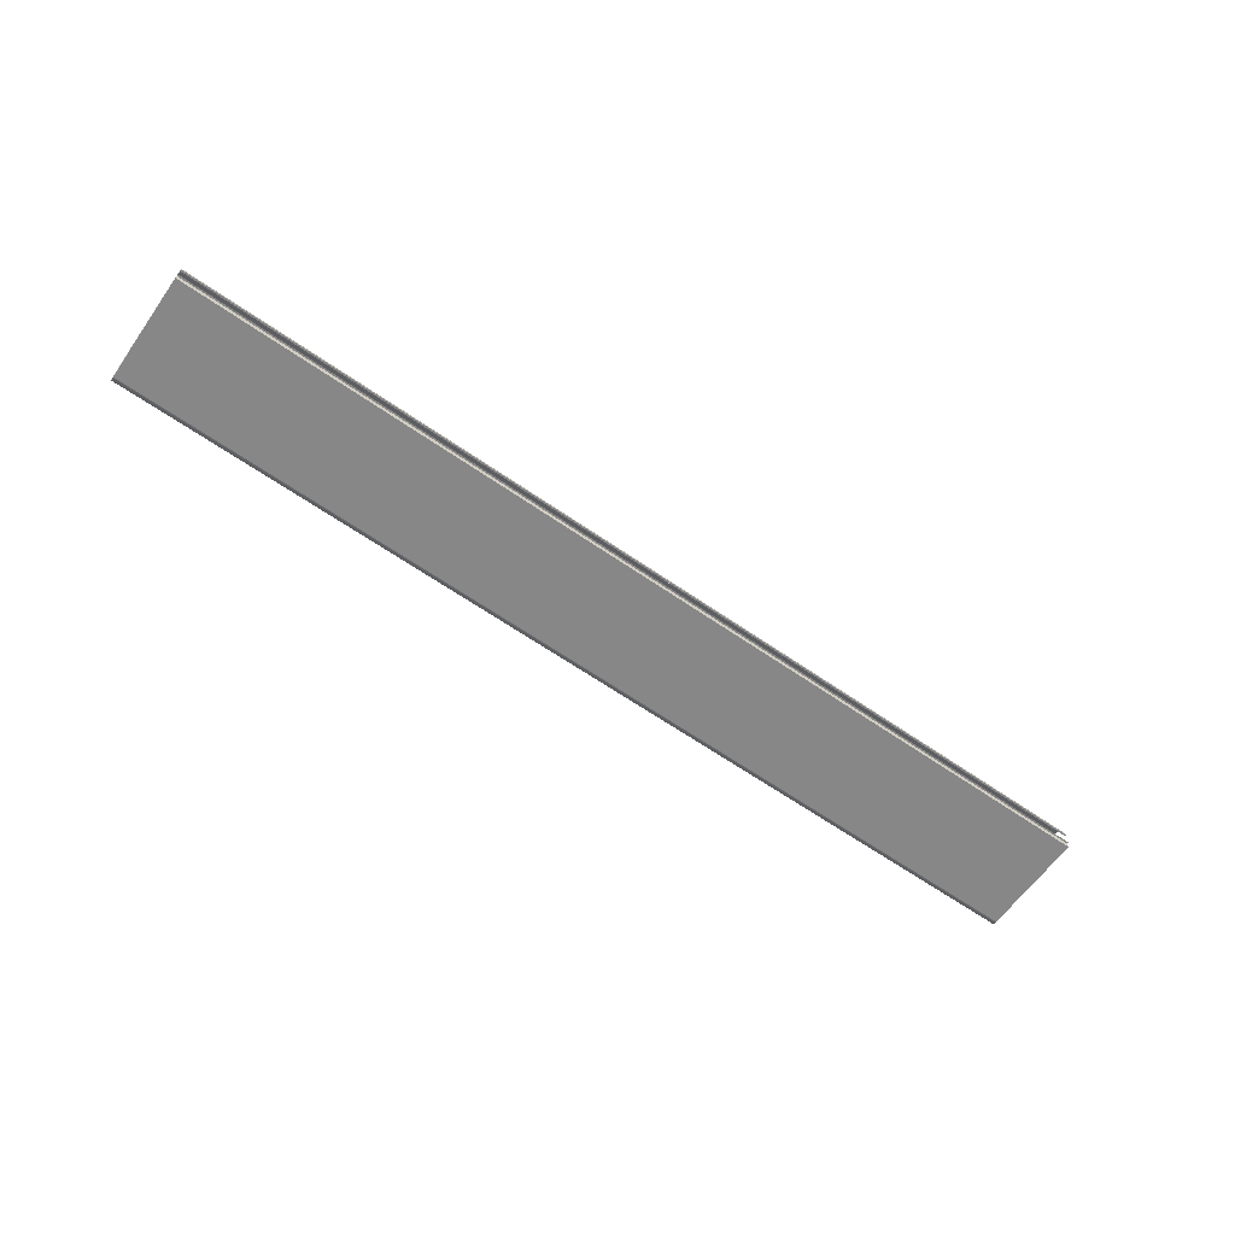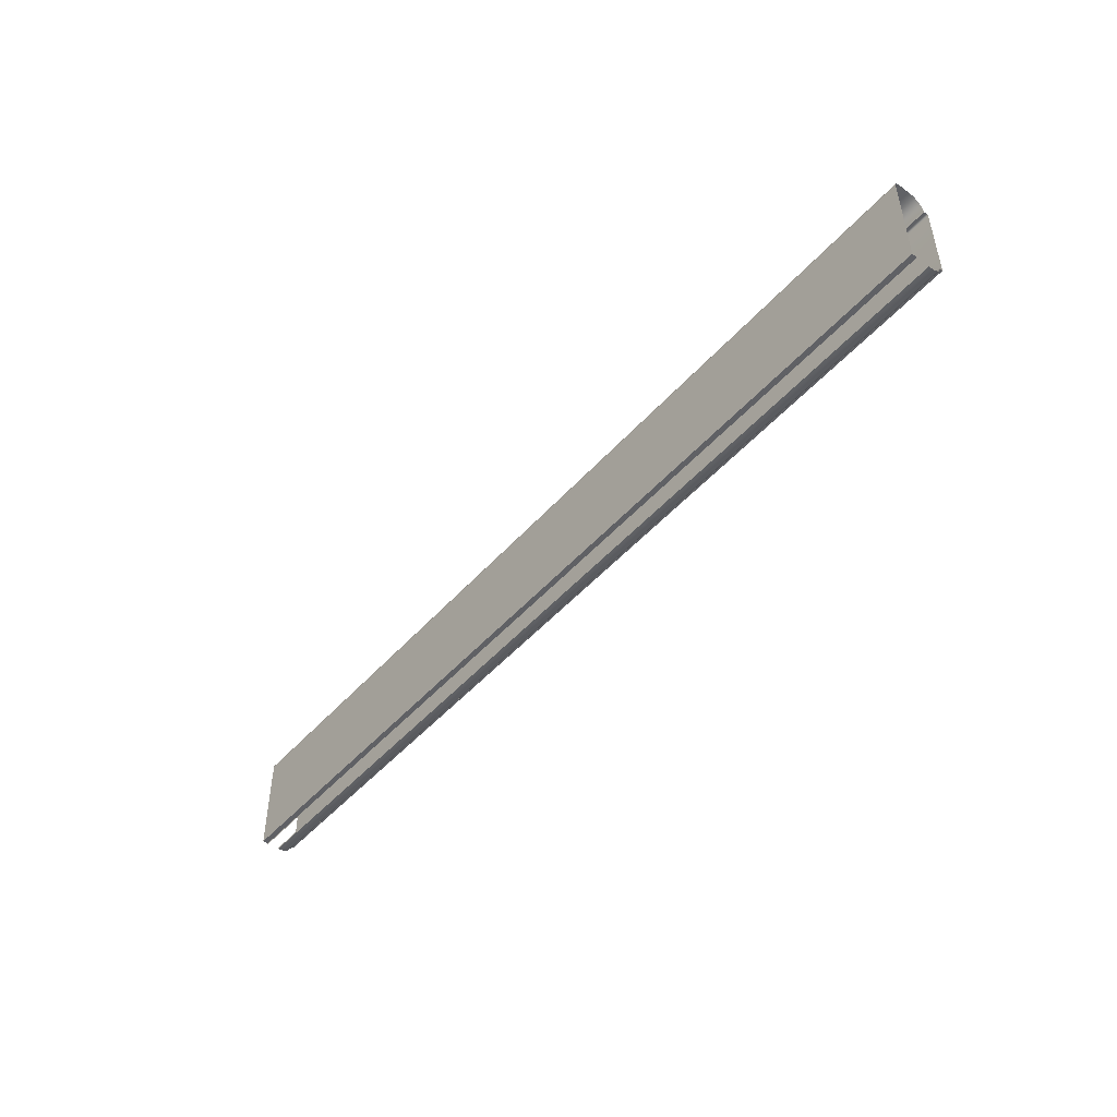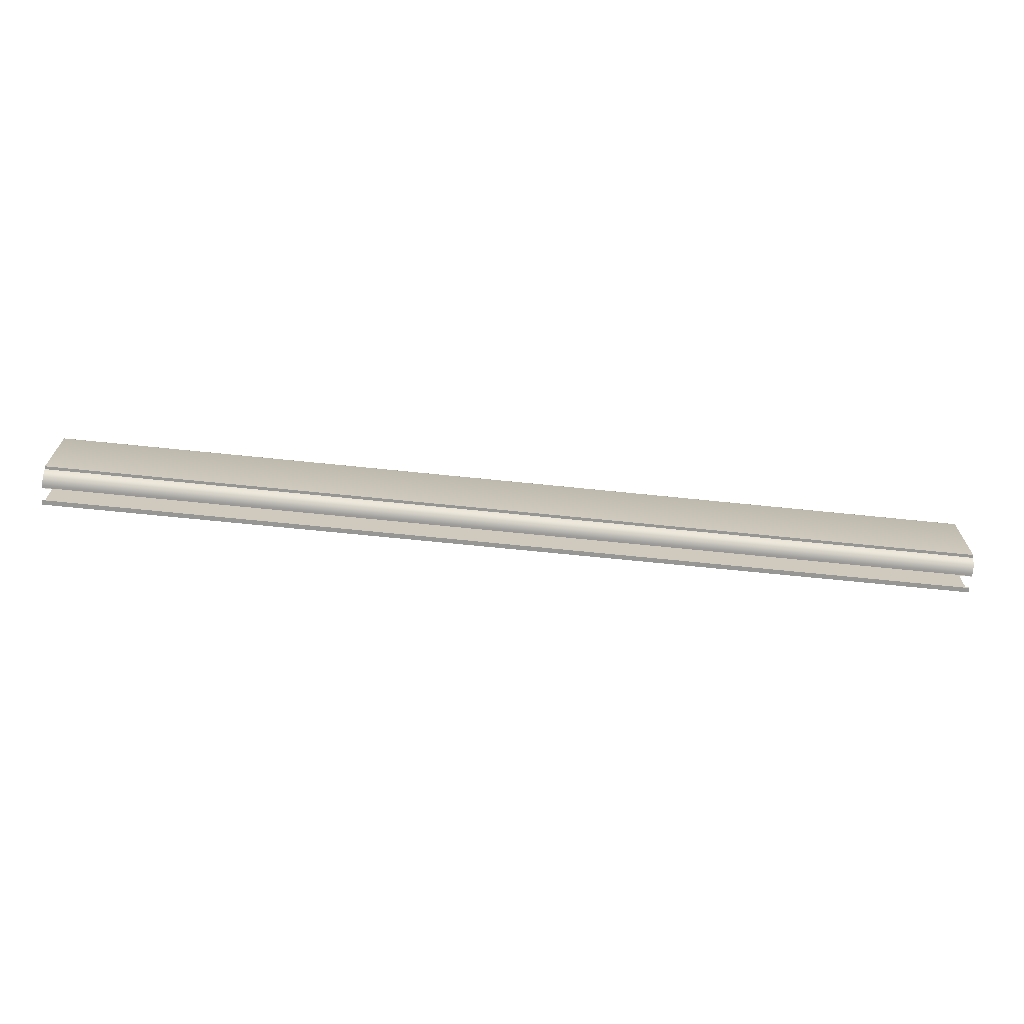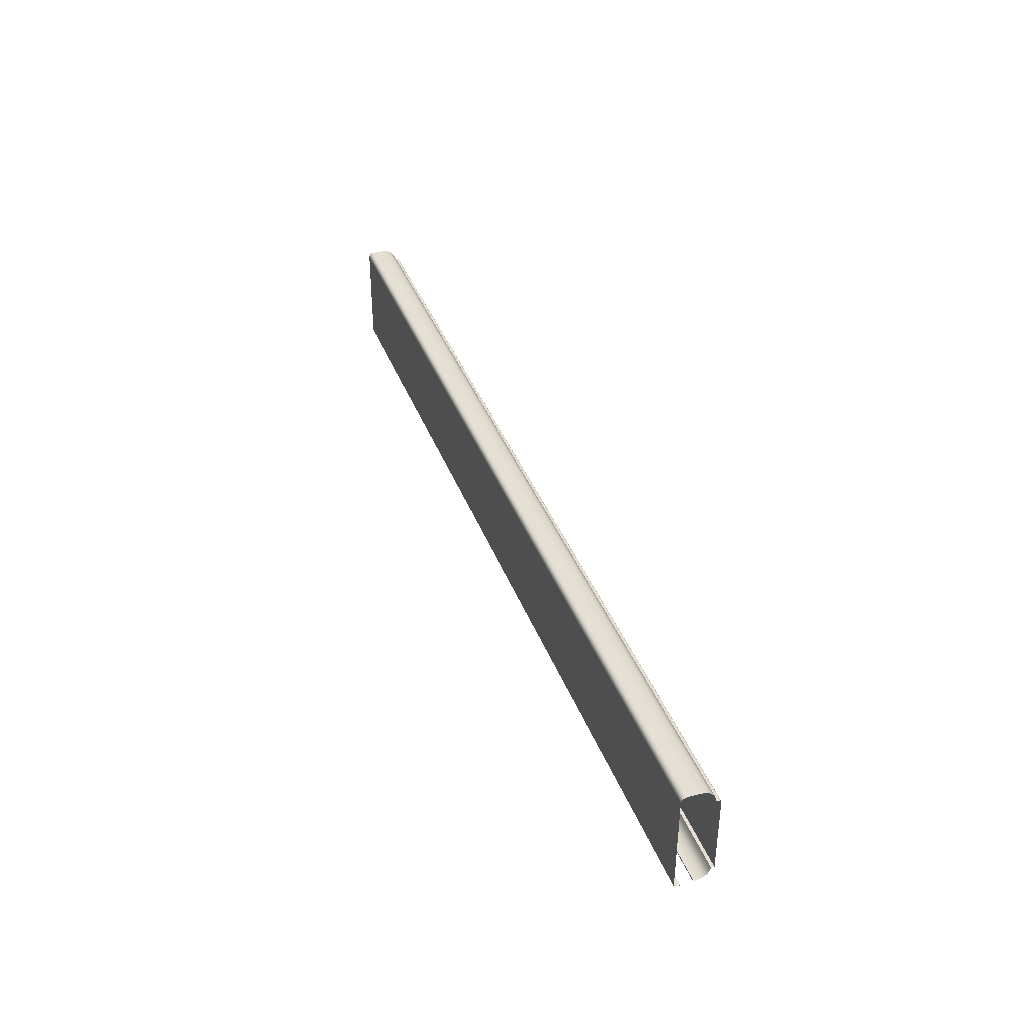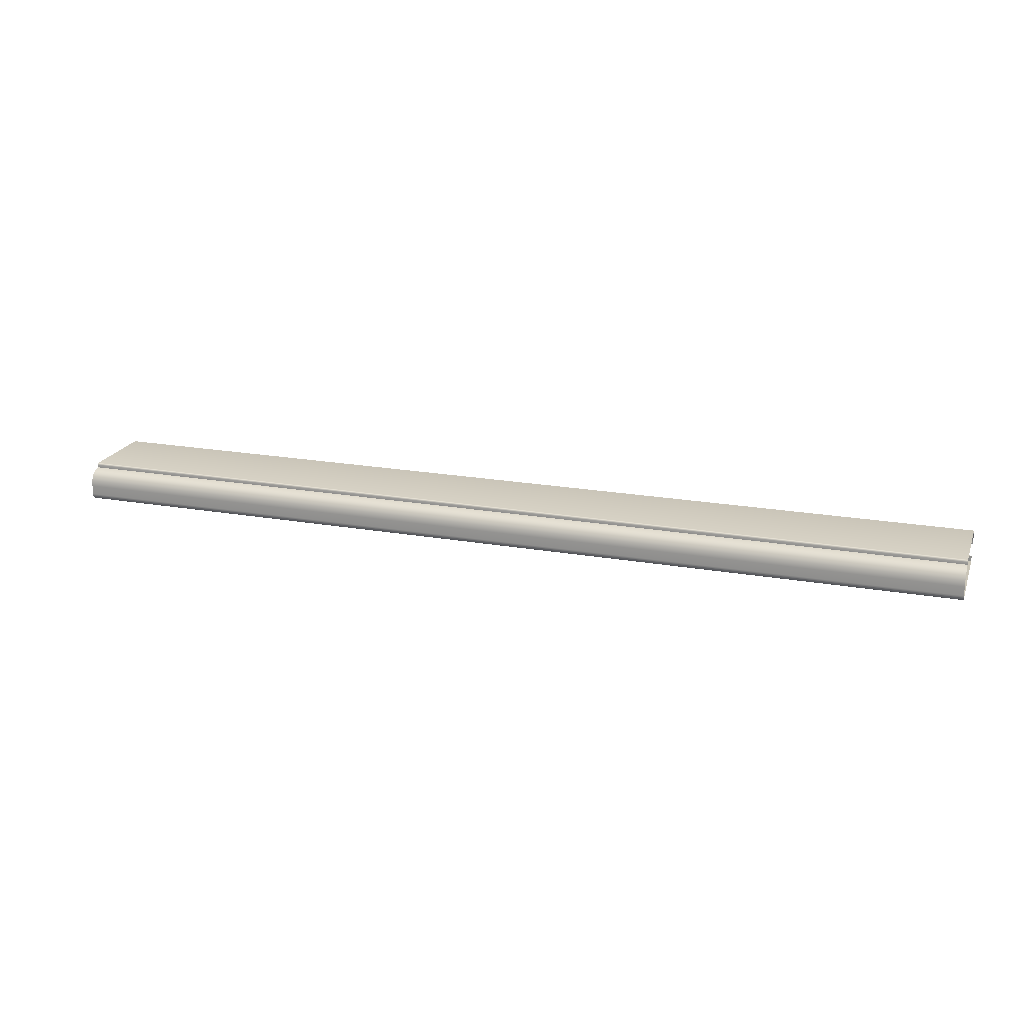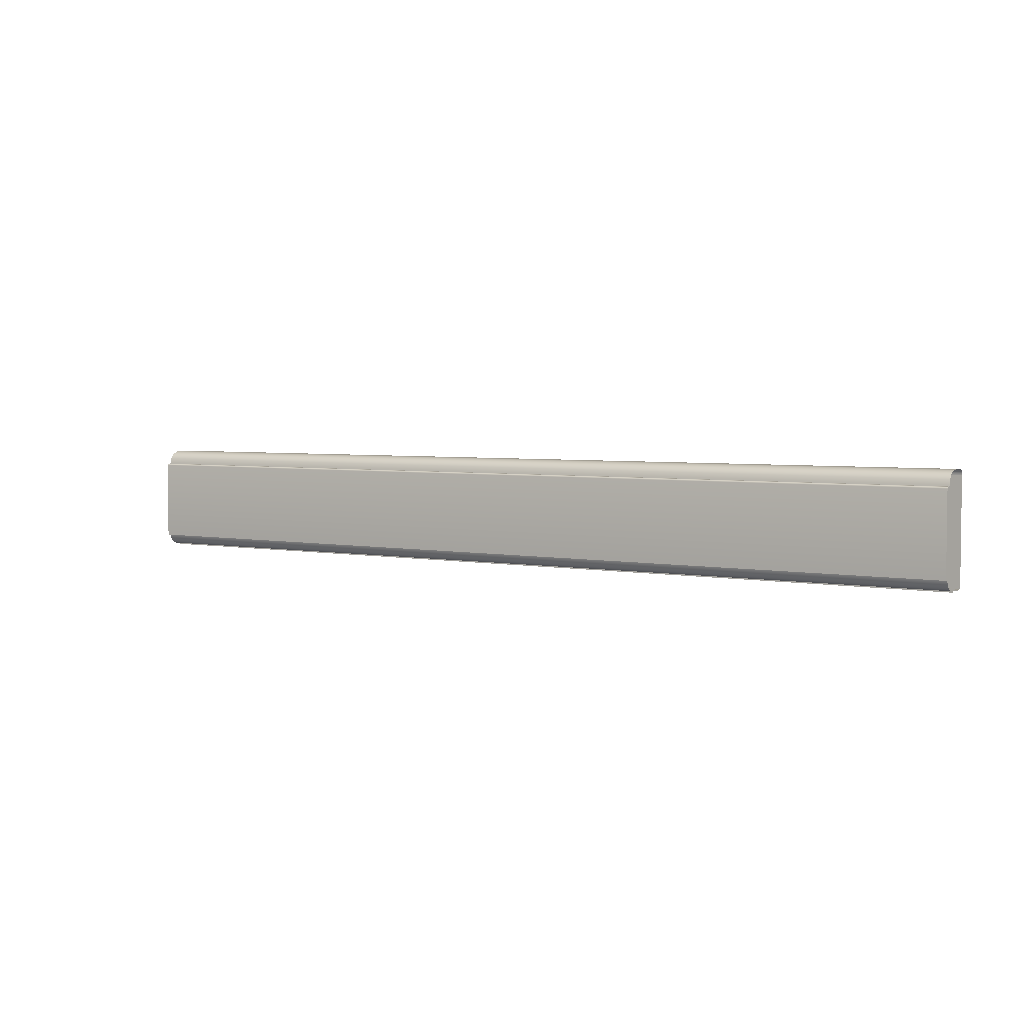
<metadata>
{"format":"obj","ext":"obj","renderer":"f3d","projection":"perspective","resolution":1024,"background":"white","views":[{"elev":-62.5,"azim":-35.3,"up":"+Z"},{"elev":-47.6,"azim":-129.0,"up":"+Y"},{"elev":-67.7,"azim":-5.9,"up":"+Y"},{"elev":38.0,"azim":-109.3,"up":"+Y"},{"elev":20.4,"azim":-162.2,"up":"+Z"},{"elev":3.8,"azim":33.4,"up":"+Y"}]}
</metadata>
<code>
o DF_11_TC3/DF_11_TC/mesh27/mesh27-geometry#mesh27-geometry
v -0.4201 0.3801 0.3714
v 0.4006 0.3786 0.3706
v -0.4201 0.3786 0.3706
v 0.4006 0.3801 0.3714
v 0.4006 0.377 0.3704
v 0.4006 0.3811 0.3726
v -0.4201 0.377 0.3704
v -0.4201 0.3811 0.3726
v 0.4006 0.2873 0.3704
v 0.4006 0.3817 0.3741
v -0.4201 0.2873 0.3704
v -0.4201 0.3817 0.3741
v -0.4201 0.2873 0.3752
v 0.4006 0.3817 0.3758
v 0.4006 0.2873 0.3752
v -0.4201 0.3817 0.3758
v 0.4006 0.2859 0.3752
v 0.4006 0.3817 0.3838
v -0.4201 0.2859 0.3752
v -0.4201 0.3817 0.3838
v -0.4201 0.3813 0.3893
v 0.4006 0.3813 0.3893
v 0.4006 0.3787 0.3941
v -0.4201 0.3787 0.3941
v -0.4201 0.3744 0.3974
v 0.4006 0.3744 0.3974
v -0.4201 0.3691 0.3988
v 0.4006 0.3691 0.3988
v 0.4006 0.3691 0.4012
v -0.4201 0.3691 0.4012
v 0.4006 0.3689 0.402
v -0.4201 0.3689 0.402
v 0.4006 0.3683 0.4026
v -0.4201 0.3683 0.4026
v -0.4201 0.3675 0.4028
v 0.4006 0.3675 0.4028
v -0.4201 0.2966 0.4028
v 0.4006 0.2966 0.4028
v 0.4006 0.2966 0.4001
v -0.4201 0.2966 0.4001
v -0.4201 0.2928 0.3989
v 0.4006 0.2928 0.3989
v -0.4201 0.2897 0.3963
v 0.4006 0.2897 0.3963
v 0.4006 0.2878 0.3928
v -0.4201 0.2878 0.3928
v 0.4006 0.2873 0.3888
v -0.4201 0.2873 0.3888
v 0.4006 0.2873 0.3864
v -0.4201 0.2873 0.3864
v -0.4201 0.2859 0.3864
v 0.4006 0.2859 0.3864
f 1 2 3
f 2 1 4
f 5 3 2
f 1 6 4
f 3 5 7
f 6 1 8
f 9 7 5
f 8 10 6
f 7 9 11
f 10 8 12
f 9 13 11
f 12 14 10
f 13 9 15
f 14 12 16
f 17 13 15
f 16 18 14
f 13 17 19
f 18 16 20
f 21 18 20
f 18 21 22
f 21 23 22
f 23 21 24
f 25 23 24
f 23 25 26
f 27 26 25
f 26 27 28
f 27 29 28
f 29 27 30
f 30 31 29
f 31 30 32
f 32 33 31
f 33 32 34
f 35 33 34
f 33 35 36
f 37 36 35
f 36 37 38
f 37 39 38
f 39 37 40
f 41 39 40
f 39 41 42
f 43 42 41
f 42 43 44
f 43 45 44
f 45 43 46
f 46 47 45
f 47 46 48
f 48 49 47
f 49 48 50
f 51 49 50
f 49 51 52
f 3 2 1
f 4 1 2
f 2 3 5
f 4 6 1
f 7 5 3
f 8 1 6
f 5 7 9
f 6 10 8
f 11 9 7
f 12 8 10
f 11 13 9
f 10 14 12
f 15 9 13
f 16 12 14
f 15 13 17
f 14 18 16
f 19 17 13
f 20 16 18
f 20 18 21
f 22 21 18
f 22 23 21
f 24 21 23
f 24 23 25
f 26 25 23
f 25 26 27
f 28 27 26
f 28 29 27
f 30 27 29
f 29 31 30
f 32 30 31
f 31 33 32
f 34 32 33
f 34 33 35
f 36 35 33
f 35 36 37
f 38 37 36
f 38 39 37
f 40 37 39
f 40 39 41
f 42 41 39
f 41 42 43
f 44 43 42
f 44 45 43
f 46 43 45
f 45 47 46
f 48 46 47
f 47 49 48
f 50 48 49
f 50 49 51
f 52 51 49

</code>
